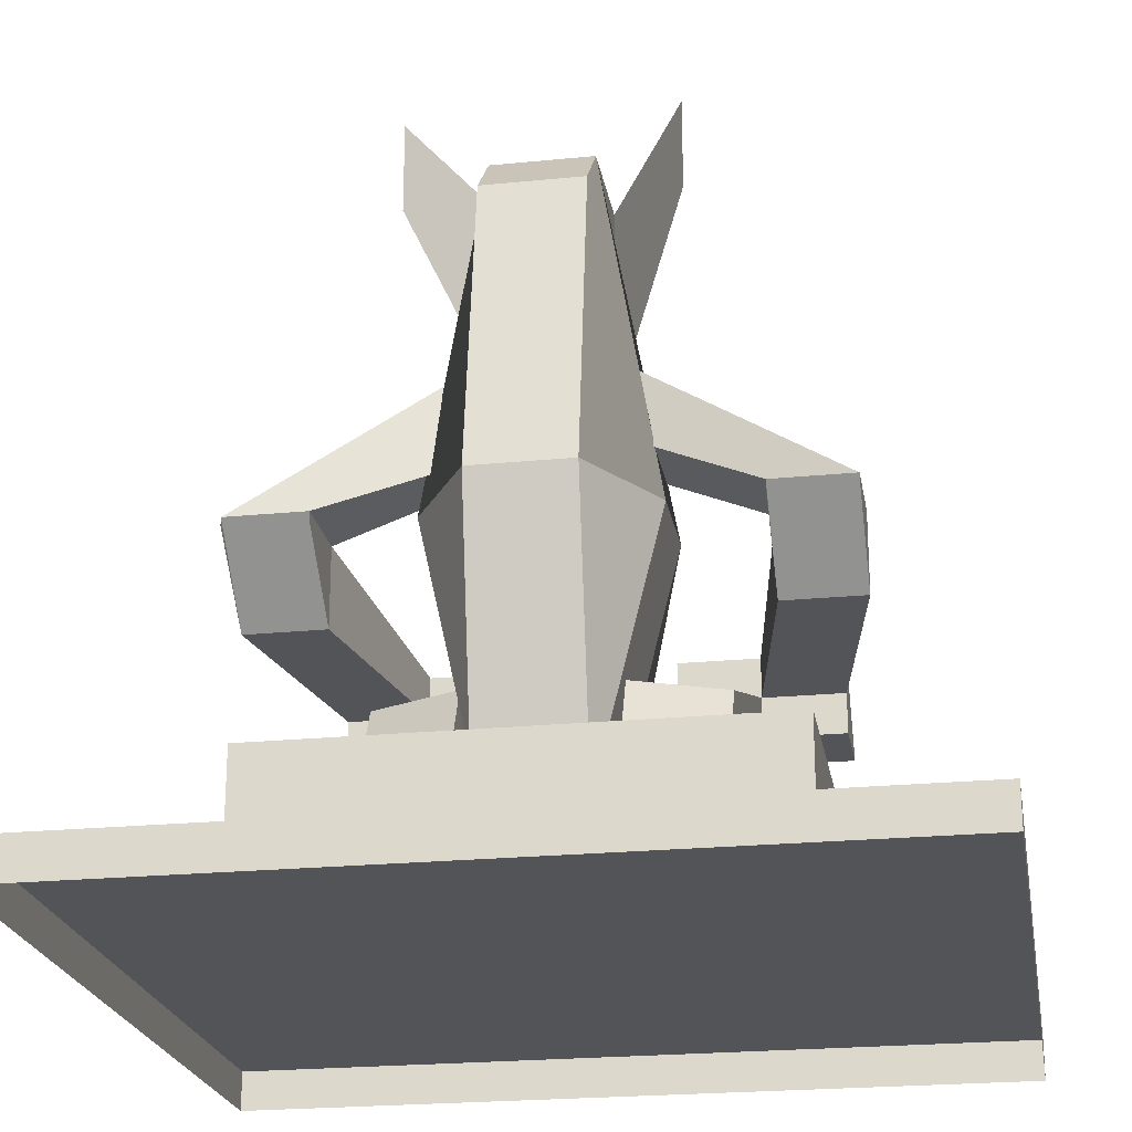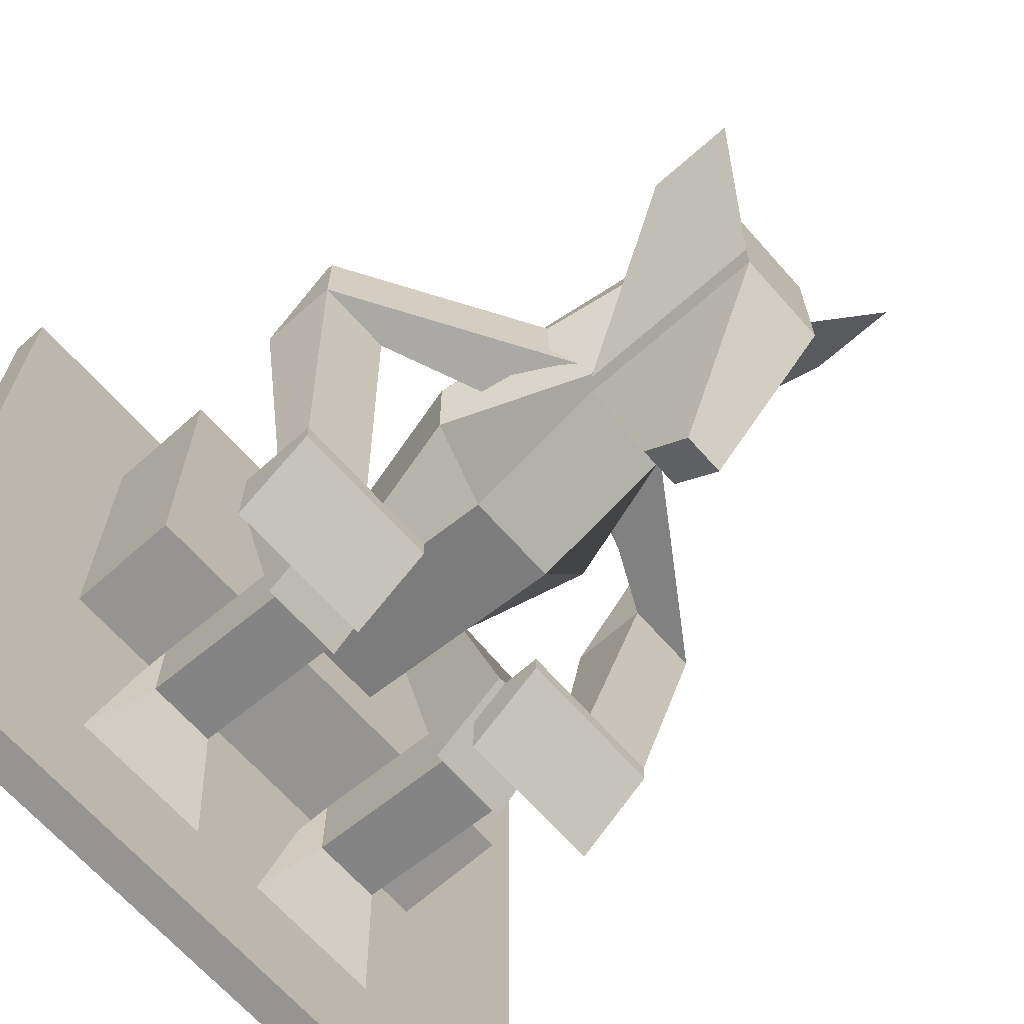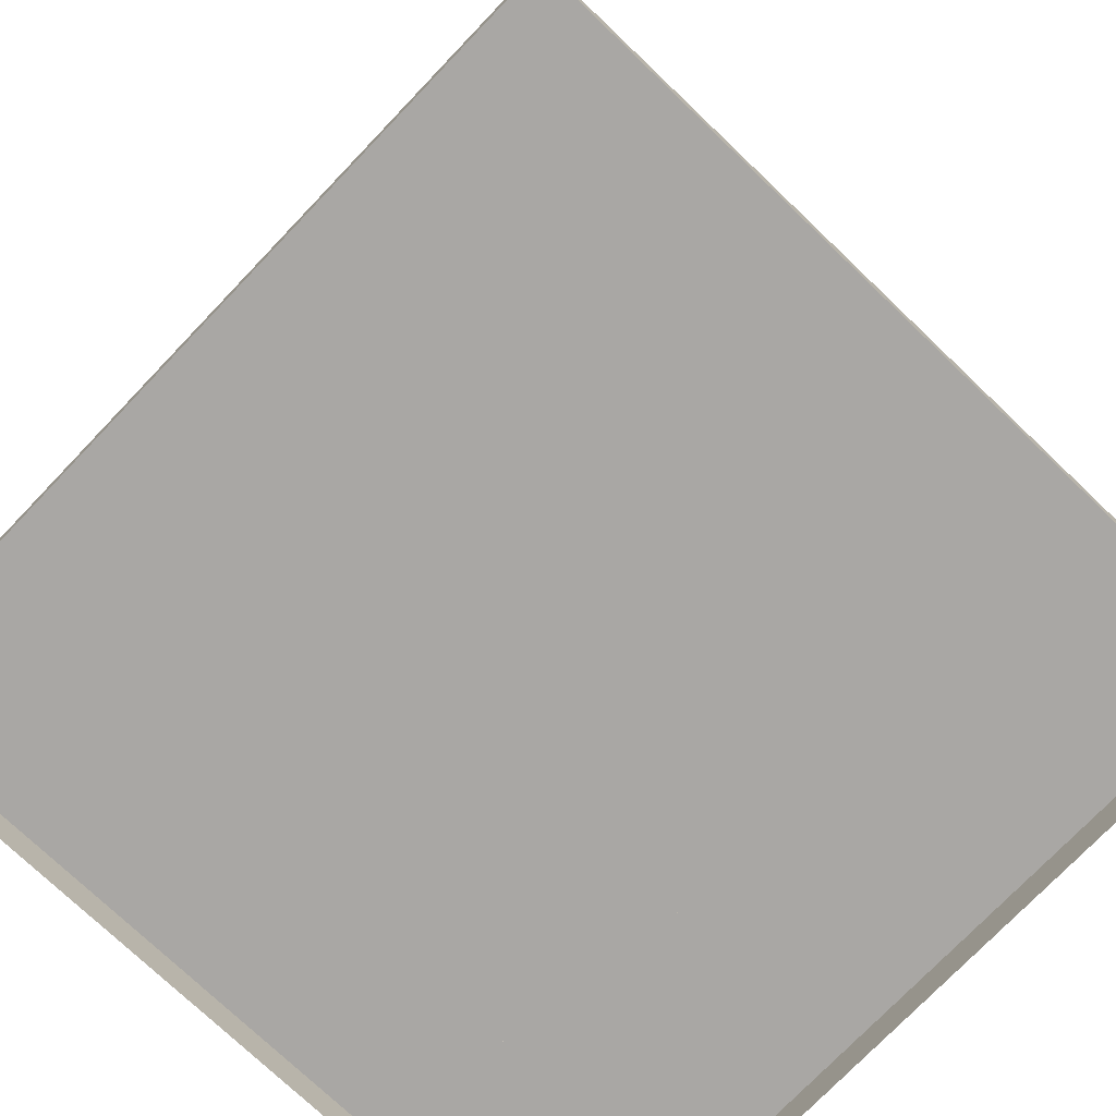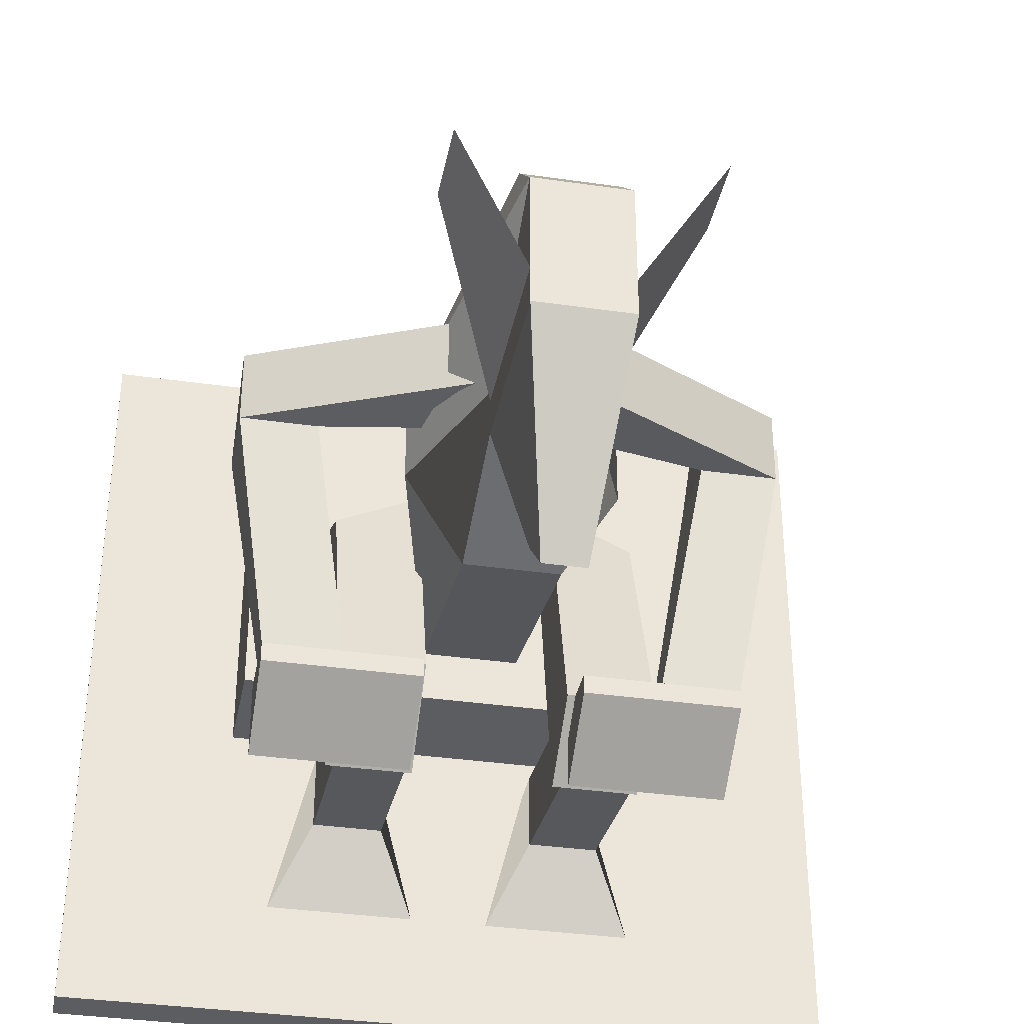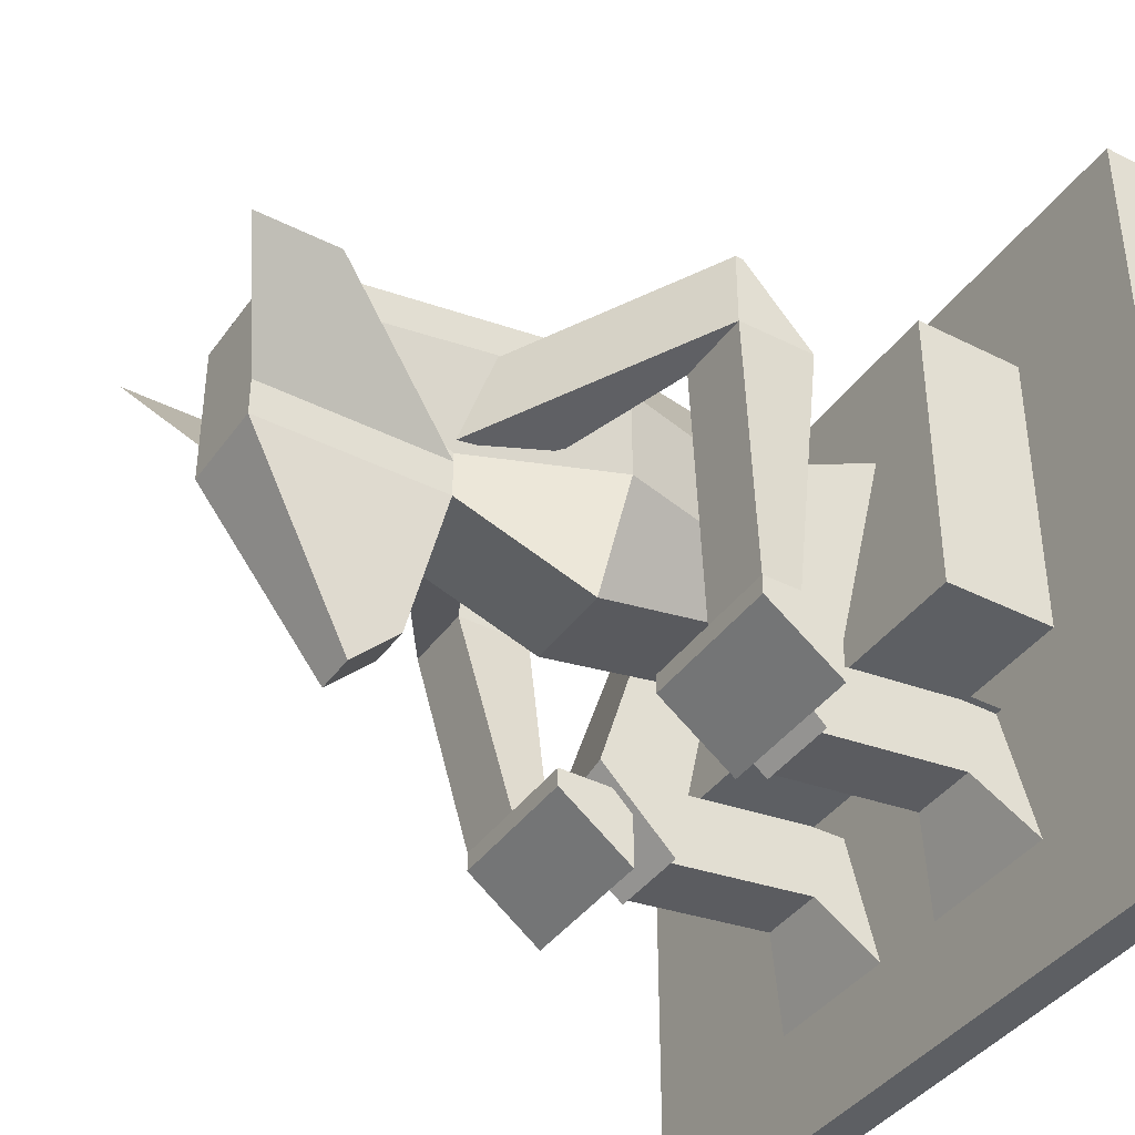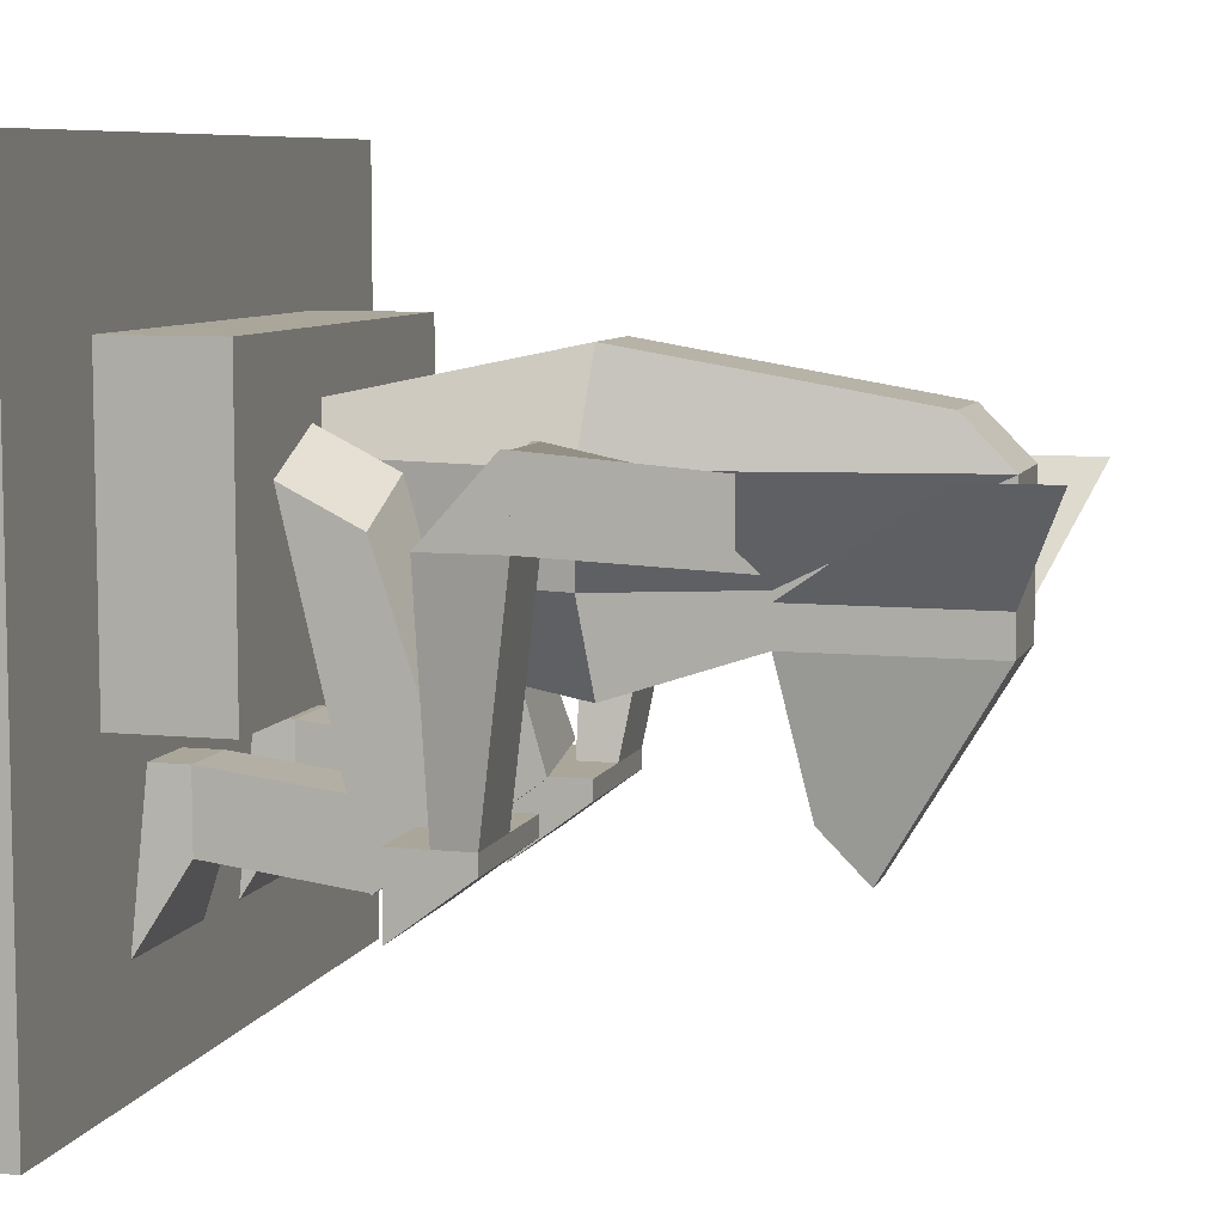
<metadata>
{"format":"obj","ext":"obj","renderer":"f3d","projection":"perspective","resolution":1024,"background":"white","views":[{"elev":-22.8,"azim":9.7,"up":"+Y"},{"elev":-67.1,"azim":131.6,"up":"+Z"},{"elev":-74.7,"azim":-43.7,"up":"+Y"},{"elev":-35.6,"azim":169.2,"up":"+Z"},{"elev":-39.9,"azim":-122.0,"up":"+Z"},{"elev":7.8,"azim":106.0,"up":"+Z"}]}
</metadata>
<code>
v 0.5225 0.7875 0.225
v 0.5625 0.9375 0.475
v 0.5625 0.6875 0.475
v 0.5225 0.725 0.2875
v 0.4675 0.7875 0.225
v 0.4375 0.9375 0.475
v 0.4675 0.725 0.2875
v 0.4375 0.6875 0.475
v 0.5625 0.6875 0.525
v 0.5625 0.9375 0.525
v 0.6625 1 0.6625
v 0.6625 0.8875 0.6625
v 0.3375 0.8875 0.6625
v 0.3375 1 0.6625
v 0.4375 0.9375 0.525
v 0.4375 0.6875 0.525
v 0.5625 0.9375 0.6625
v 0.5625 0.6875 0.5375
v 0.4375 0.6875 0.5375
v 0.4375 0.9375 0.6625
v 0.5625 0.2 0.725
v 0.5625 0.5 0.7875
v 0.4375 0.5 0.7875
v 0.4375 0.2 0.725
v 0.3625 0.5 0.6625
v 0.4375 0.2 0.6625
v 0.5625 0.2 0.5375
v 0.6375 0.5 0.5375
v 0.6375 0.5 0.6625
v 0.5625 0.2 0.6625
v 0.4375 0.2 0.4688
v 0.4375 0.5 0.4125
v 0.5625 0.5 0.4125
v 0.5625 0.2 0.4688
v 0.4375 0.2 0.5375
v 0.3625 0.5 0.5375
v 0.5625 0.875 0.725
v 0.4375 0.875 0.725
v 0.7 0.4 0.3
v 0.7 0.3 0.6
v 0.7 0.2 0.65
v 0.7 0.3 0.225
v 0.59 0.3 0.225
v 0.59 0.2 0.7
v 0.59 0.3 0.65
v 0.59 0.4 0.325
v 0.6 0.1 0.25
v 0.6 0.3 0.225
v 0.69 0.3 0.225
v 0.69 0.1 0.25
v 0.6 0.1 0.35
v 0.6 0.3 0.325
v 0.69 0.3 0.325
v 0.69 0.1 0.35
v 0.55 0.05 0.15
v 0.74 0.05 0.15
v 0.69 0.05 0.35
v 0.6 0.05 0.35
v 0.3 0.3 0.225
v 0.3 0.2 0.65
v 0.3 0.3 0.6
v 0.3 0.4 0.325
v 0.41 0.4 0.3
v 0.41 0.3 0.65
v 0.41 0.2 0.7
v 0.41 0.3 0.225
v 0.31 0.1 0.25
v 0.31 0.3 0.225
v 0.4 0.3 0.225
v 0.4 0.1 0.25
v 0.4 0.3 0.325
v 0.4 0.1 0.35
v 0.31 0.1 0.35
v 0.31 0.3 0.325
v 0.26 0.05 0.15
v 0.45 0.05 0.15
v 0.4 0.05 0.35
v 0.31 0.05 0.35
v 0.3 0.1 0.35
v 0.3 0.05 0.35
v 0.85 0.5 0.6
v 0.55 0.7 0.55
v 0.55 0.7 0.65
v 0.85 0.5 0.7
v 0.75 0.5 0.7
v 0.55 0.6 0.65
v 0.55 0.6 0.55
v 0.75 0.5 0.6
v 0.7 0.45 0.3
v 0.8 0.45 0.3
v 0.75 0.4 0.6
v 0.85 0.4 0.6
v 0.8 0.4 0.3
v 0.6 0.35 0.2
v 0.6 0.45 0.275
v 0.8 0.45 0.275
v 0.8 0.35 0.2
v 0.6 0.45 0.3
v 0.8 0.35 0.3
v 0.6 0.35 0.3
v 0.85 0.49 0.7
v 0.75 0.49 0.7
v 0.15 0.5 0.7
v 0.45 0.7 0.65
v 0.45 0.7 0.55
v 0.15 0.5 0.6
v 0.25 0.5 0.6
v 0.45 0.6 0.55
v 0.45 0.6 0.65
v 0.25 0.5 0.7
v 0.2 0.45 0.3
v 0.3 0.45 0.3
v 0.25 0.4 0.6
v 0.3 0.4 0.3
v 0.2 0.4 0.3
v 0.15 0.4 0.6
v 0.2 0.35 0.2
v 0.2 0.45 0.275
v 0.4 0.45 0.275
v 0.4 0.35 0.2
v 0.4 0.45 0.3
v 0.4 0.35 0.3
v 0.2 0.35 0.3
v 0.15 0.49 0.7
v 0.25 0.49 0.7
v -1.192e-07 0.05 5.96e-08
v 0 0.05 1
v 1 0.05 1
v 1 0.05 0
v -1.192e-07 0 5.96e-08
v 1 0 0
v 1 0 1
v 0 0 1
v 0.2 0.2 0.4
v 0.2 0.2 0.8
v 0.8 0.2 0.8
v 0.8 0.2 0.4
v 0.2 0.05 0.4
v 0.8 0.05 0.4
v 0.8 0.05 0.8
v 0.2 0.05 0.8
g cep_priest_gargoyle_sitting
f 1 2 3 4
f 5 6 2 1
f 7 5 1 4
f 7 8 6 5
f 4 3 8 7
f 9 10 11 12
f 12 11 10 9
f 13 14 15 16
f 16 15 14 13
f 3 2 17 18
f 19 20 6 8
f 6 20 17 2
f 21 22 23 24
f 24 23 25 26
f 27 28 29 30
f 30 29 22 21
f 31 32 33 34
f 34 33 28 27
f 35 36 32 31
f 26 25 36 35
f 22 37 38 23
f 23 38 20 25
f 37 17 20 38
f 28 18 17 29
f 29 17 37 22
f 32 8 3 33
f 33 3 18 28
f 36 19 8 32
f 25 20 19 36
f 39 40 41 42
f 43 44 45 46
f 46 45 40 39
f 42 41 44 43
f 41 40 45 44
f 43 46 39 42
f 47 48 49 50
f 51 52 48 47
f 50 49 53 54
f 54 53 52 51
f 50 54 51 47
f 55 47 50 56
f 56 50 54 57
f 58 51 47 55
f 56 57 58 55
f 57 54 51 58
f 59 60 61 62
f 63 64 65 66
f 62 61 64 63
f 66 65 60 59
f 65 64 61 60
f 59 62 63 66
f 67 68 69 70
f 70 69 71 72
f 73 74 68 67
f 72 71 74 73
f 73 67 70 72
f 75 67 70 76
f 76 70 72 77
f 78 73 67 75
f 76 77 78 75
f 77 72 79 80
f 81 82 83 84
f 85 86 87 88
f 84 83 86 85
f 88 87 82 81
f 84 85 88 81
f 89 88 81 90
f 39 91 88 89
f 90 81 92 93
f 93 92 91 39
f 39 89 90 93
f 94 95 96 97
f 95 98 90 96
f 97 99 100 94
f 99 90 98 100
f 96 90 99 97
f 94 100 98 95
f 92 81 84 101
f 88 91 102 85
f 92 84 85 91
f 103 104 105 106
f 107 108 109 110
f 110 86 104 103
f 106 105 108 107
f 110 103 106 107
f 111 106 107 112
f 112 107 113 114
f 115 116 106 111
f 114 113 116 115
f 115 111 112 114
f 117 118 119 120
f 118 111 121 119
f 120 122 123 117
f 122 121 111 123
f 119 121 122 120
f 117 123 111 118
f 106 116 124 103
f 113 107 110 125
f 113 110 103 116
f 126 127 128 129
f 130 126 129 131
f 132 128 127 133
f 133 127 126 130
f 131 129 128 132
f 134 135 136 137
f 138 134 137 139
f 140 136 135 141
f 141 135 134 138
f 139 137 136 140

</code>
